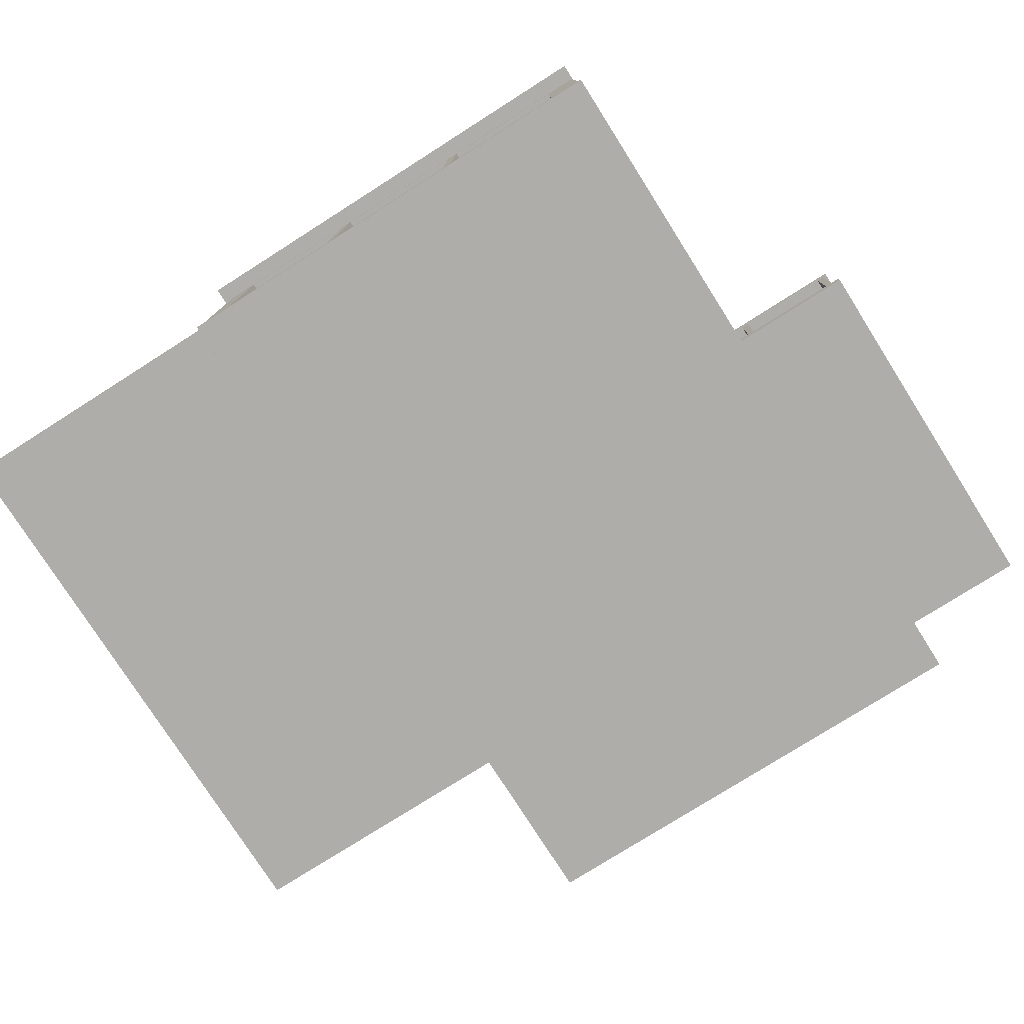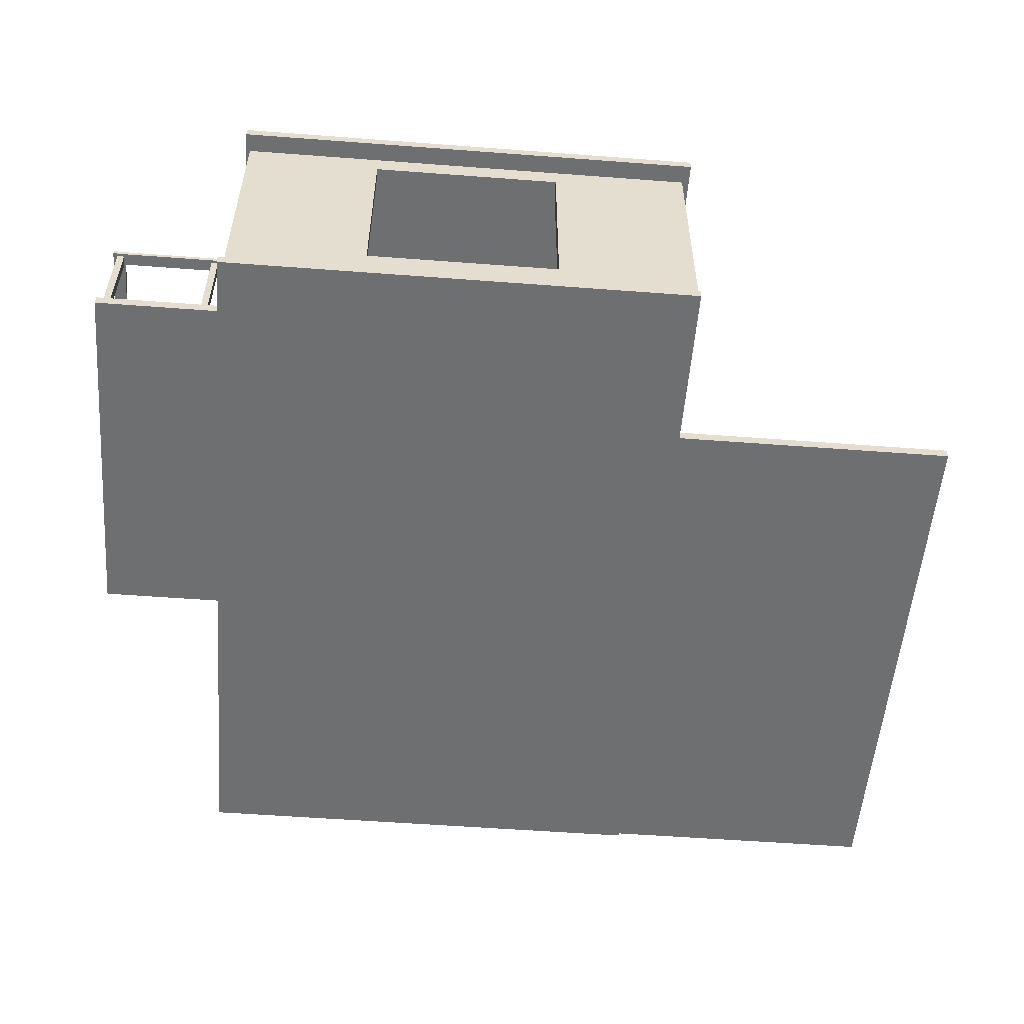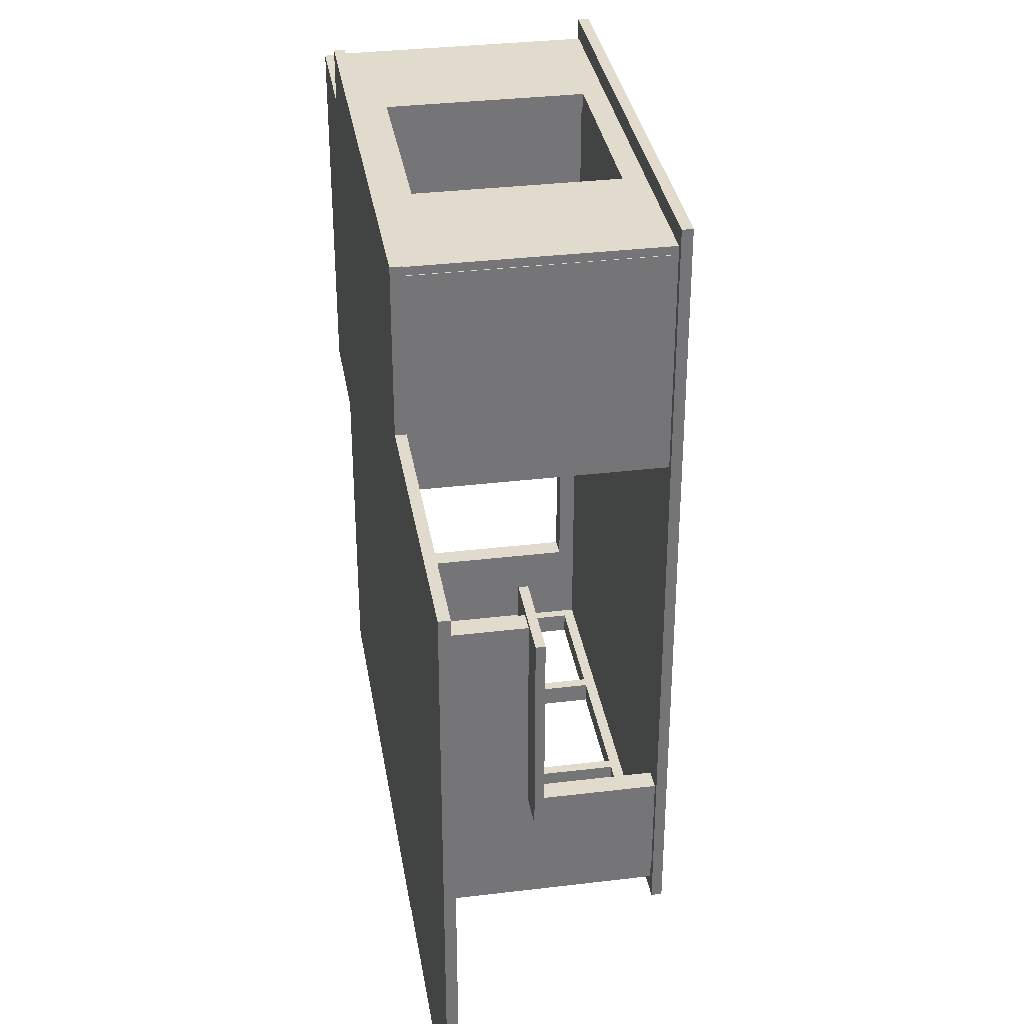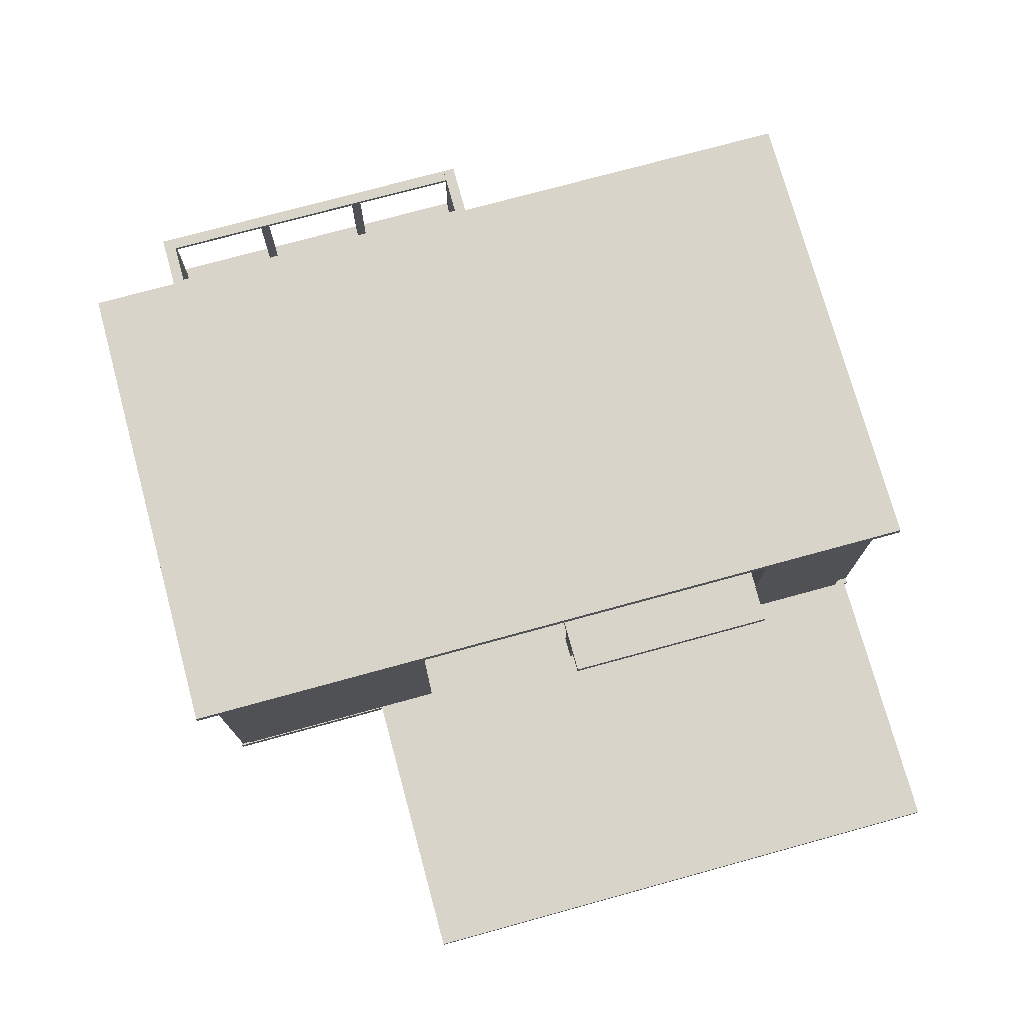
<metadata>
{"format":"obj","ext":"obj","renderer":"f3d","projection":"perspective","resolution":1024,"background":"white","views":[{"elev":-77.4,"azim":-147.6,"up":"+Y"},{"elev":-54.5,"azim":-4.6,"up":"+Y"},{"elev":33.9,"azim":80.7,"up":"+Z"},{"elev":75.0,"azim":74.7,"up":"+Y"}]}
</metadata>
<code>
o Cube.013_Cube.037
v -8.945 0.1787 11.5
v -8.945 3.745 11.5
v -8.945 0.1787 11.13
v -8.945 3.745 11.13
v -8.693 0.1787 11.5
v -8.693 3.745 11.5
v -8.693 0.1787 11.13
v -8.693 3.745 11.13
f 2 3 1
f 4 7 3
f 8 5 7
f 6 1 5
f 7 1 3
f 4 6 8
f 2 4 3
f 4 8 7
f 8 6 5
f 6 2 1
f 7 5 1
f 4 2 6
o Cube.035_Cube.036
v -7.512 8.754 -13.71
v -1.713 8.754 -13.71
v -1.713 8.754 -12.93
v -7.512 8.754 -12.93
v -7.512 9.222 -13.71
v -1.713 9.222 -13.71
v -1.713 9.222 -12.93
v -7.512 9.222 -12.93
f 9 11 12
f 13 15 14
f 13 10 9
f 14 11 10
f 11 16 12
f 9 16 13
f 9 10 11
f 13 16 15
f 13 14 10
f 14 15 11
f 11 15 16
f 9 12 16
o Cube.034_Cube.035
v -7.512 0.1391 -13.71
v -1.713 0.1391 -13.71
v -1.713 0.1391 -12.93
v -7.512 0.1391 -12.93
v -7.512 0.753 -13.71
v -1.713 0.753 -13.71
v -1.713 0.753 -12.93
v -7.512 0.753 -12.93
f 17 19 20
f 21 23 22
f 21 18 17
f 22 19 18
f 23 20 19
f 17 24 21
f 17 18 19
f 21 24 23
f 21 22 18
f 22 23 19
f 23 24 20
f 17 20 24
o Cube.033_Cube.034
v -8.164 0.04907 -13.71
v -6.992 0.04907 -13.71
v -6.992 0.04907 -12.93
v -8.164 0.04907 -12.93
v -8.164 9.43 -13.71
v -6.992 9.43 -13.71
v -6.992 9.43 -12.93
v -8.164 9.43 -12.93
f 25 27 28
f 32 30 29
f 29 26 25
f 30 27 26
f 31 28 27
f 25 32 29
f 25 26 27
f 32 31 30
f 29 30 26
f 30 31 27
f 31 32 28
f 25 28 32
o Cube.032_Cube.033
v -2.359 -0.06159 -13.71
v -1.958 -0.06159 -13.71
v -1.958 -0.06159 -12.93
v -2.359 -0.06159 -12.93
v -2.359 9.326 -13.71
v -1.958 9.326 -13.71
v -1.958 9.326 -12.93
v -2.359 9.326 -12.93
f 34 36 33
f 40 38 37
f 37 34 33
f 38 35 34
f 39 36 35
f 33 40 37
f 34 35 36
f 40 39 38
f 37 38 34
f 38 39 35
f 39 40 36
f 33 36 40
o Cube.031_Cube.032
v -2.417 0.1391 -13.71
v 3.382 0.1391 -13.71
v 3.382 0.1391 -12.93
v -2.417 0.1391 -12.93
v -2.417 0.753 -13.71
v 3.382 0.753 -13.71
v 3.382 0.753 -12.93
v -2.417 0.753 -12.93
f 41 43 44
f 45 47 46
f 45 42 41
f 46 43 42
f 47 44 43
f 41 48 45
f 41 42 43
f 45 48 47
f 45 46 42
f 46 47 43
f 47 48 44
f 41 44 48
o Cube.030_Cube.031
v -2.712 8.754 -13.71
v 3.088 8.754 -13.71
v 3.088 8.754 -12.93
v -2.712 8.754 -12.93
v -2.712 9.222 -13.71
v 3.088 9.222 -13.71
v 3.088 9.222 -12.93
v -2.712 9.222 -12.93
f 49 51 52
f 53 55 54
f 53 50 49
f 54 51 50
f 51 56 52
f 49 56 53
f 49 50 51
f 53 56 55
f 53 54 50
f 54 55 51
f 51 55 56
f 49 52 56
o Cube.029_Cube.030
v 9.118 -0.2099 7.48
v 9.118 0.1816 7.48
v 9.118 -0.2099 -13.59
v 9.118 0.1816 -13.59
v 19.85 -0.2099 7.48
v 19.85 0.1816 7.48
v 19.85 -0.2099 -13.59
v 19.85 0.1816 -13.59
f 58 59 57
f 60 63 59
f 64 61 63
f 62 57 61
f 63 57 59
f 60 62 64
f 58 60 59
f 60 64 63
f 64 62 61
f 62 58 57
f 63 61 57
f 60 58 62
o Cube.028_Cube.029
v 7.145 4.317 -8.945
v 7.145 4.317 -0.8243
v 7.145 4.67 -0.8243
v 7.145 4.67 -8.945
v 10.8 4.317 -8.945
v 10.8 4.317 -0.8243
v 10.8 4.67 -0.8243
v 10.8 4.67 -8.945
f 65 67 68
f 69 71 70
f 69 66 65
f 70 67 66
f 67 72 68
f 65 72 69
f 65 66 67
f 69 72 71
f 69 70 66
f 70 71 67
f 67 71 72
f 65 68 72
o Cube.027_Cube.028
v 9.362 0.1759 -9.149
v 9.362 0.1759 -1.028
v 8.579 0.1759 -1.028
v 8.579 0.1759 -9.149
v 9.362 4.462 -9.149
v 9.362 4.462 -1.028
v 8.579 4.462 -1.028
v 8.579 4.462 -9.149
f 73 75 76
f 77 79 78
f 77 74 73
f 78 75 74
f 79 76 75
f 73 80 77
f 73 74 75
f 77 80 79
f 77 78 74
f 78 79 75
f 79 80 76
f 73 76 80
o Cube.026_Cube.027
v 9.362 -0.04512 -13.17
v 9.362 -0.04512 -9.005
v 8.579 -0.04512 -9.005
v 8.579 -0.04512 -13.17
v 9.362 9.343 -13.17
v 9.362 9.343 -9.005
v 8.579 9.343 -9.005
v 8.579 9.343 -13.17
f 81 83 84
f 85 87 86
f 85 82 81
f 86 83 82
f 87 84 83
f 81 88 85
f 81 82 83
f 85 88 87
f 85 86 82
f 86 87 83
f 87 88 84
f 81 84 88
o Cube.025_Cube.026
v -7.377 8.551 -10.42
v -7.377 8.551 -3.811
v -8.16 8.551 -3.811
v -8.16 8.551 -10.42
v -7.377 9.274 -10.42
v -7.377 9.274 -3.811
v -8.16 9.274 -3.811
v -8.16 9.274 -10.42
f 89 91 92
f 93 95 94
f 93 90 89
f 94 91 90
f 91 96 92
f 89 96 93
f 89 90 91
f 93 96 95
f 93 94 90
f 94 95 91
f 91 95 96
f 89 92 96
o Cube.024_Cube.025
v -7.377 0.1834 -10.42
v -7.377 0.1834 -3.811
v -8.16 0.1834 -3.811
v -8.16 0.1834 -10.42
v -7.377 1.131 -10.42
v -7.377 1.131 -3.811
v -8.16 1.131 -3.811
v -8.16 1.131 -10.42
f 97 99 100
f 101 103 102
f 101 98 97
f 102 99 98
f 99 104 100
f 97 104 101
f 97 98 99
f 101 104 103
f 101 102 98
f 102 103 99
f 99 103 104
f 97 100 104
o Cube.023_Cube.024
v -2.968 8.354 13.14
v 4.577 8.354 13.14
v 4.577 8.354 13.67
v -2.968 8.354 13.67
v -2.968 9.194 13.14
v 4.577 9.194 13.14
v 4.577 9.194 13.67
v -2.968 9.194 13.67
f 105 107 108
f 109 111 110
f 109 106 105
f 110 107 106
f 107 112 108
f 105 112 109
f 105 106 107
f 109 112 111
f 109 110 106
f 110 111 107
f 107 111 112
f 105 108 112
o Cube.022_Cube.023
v -2.968 0.07742 13.14
v 4.577 0.07742 13.14
v 4.577 0.07742 13.67
v -2.968 0.07742 13.67
v -2.968 1.156 13.14
v 4.577 1.156 13.14
v 4.577 1.156 13.67
v -2.968 1.156 13.67
f 113 115 116
f 117 119 118
f 117 114 113
f 118 115 114
f 119 116 115
f 113 120 117
f 113 114 115
f 117 120 119
f 117 118 114
f 118 119 115
f 119 120 116
f 113 116 120
o Cube.021_Cube.022
v -7.377 0.1826 -13.62
v -7.377 0.1826 -9.75
v -8.16 0.1826 -9.75
v -8.16 0.1826 -13.62
v -7.377 9.484 -13.62
v -7.377 9.484 -9.75
v -8.16 9.484 -9.75
v -8.16 9.484 -13.62
f 122 124 121
f 125 127 126
f 125 122 121
f 126 123 122
f 127 124 123
f 121 128 125
f 122 123 124
f 125 128 127
f 125 126 122
f 126 127 123
f 127 128 124
f 121 124 128
o Cube.020_Cube.021
v 4.204 -0.04566 13.14
v 9.334 -0.04566 13.14
v 9.334 -0.04566 13.67
v 4.204 -0.04566 13.67
v 4.204 9.342 13.14
v 9.334 9.342 13.14
v 9.334 9.342 13.67
v 4.204 9.342 13.67
f 129 131 132
f 133 135 134
f 133 130 129
f 134 131 130
f 135 132 131
f 129 136 133
f 129 130 131
f 133 136 135
f 133 134 130
f 134 135 131
f 135 136 132
f 129 132 136
o Cube.019_Cube.020
v -12.67 3.72 11.14
v -12.67 3.883 11.14
v -7.478 3.72 11.14
v -7.478 3.883 11.14
v -12.67 3.72 11.59
v -12.67 3.883 11.59
v -7.478 3.72 11.59
v -7.478 3.883 11.59
f 138 139 137
f 140 143 139
f 144 141 143
f 142 137 141
f 143 137 139
f 140 142 144
f 138 140 139
f 140 144 143
f 144 142 141
f 142 138 137
f 143 141 137
f 140 138 142
o Cube.018_Cube.019
v -12.67 3.72 -1.69
v -12.67 3.883 -1.69
v -7.478 3.72 -1.69
v -7.478 3.883 -1.69
v -12.67 3.72 -1.241
v -12.67 3.883 -1.241
v -7.478 3.72 -1.241
v -7.478 3.883 -1.241
f 146 147 145
f 148 151 147
f 152 149 151
f 150 145 149
f 151 145 147
f 148 150 152
f 146 148 147
f 148 152 151
f 152 150 149
f 150 146 145
f 151 149 145
f 148 146 150
o Cube.017
v -12.69 3.72 11.6
v -12.69 3.883 11.6
v -12.69 3.72 -1.693
v -12.69 3.883 -1.693
v -12.24 3.72 11.6
v -12.24 3.883 11.6
v -12.24 3.72 -1.693
v -12.24 3.883 -1.693
f 154 155 153
f 156 159 155
f 160 157 159
f 158 153 157
f 159 153 155
f 156 158 160
f 154 156 155
f 156 160 159
f 160 158 157
f 158 154 153
f 159 157 153
f 156 154 158
o Cube.016
v -12.53 0.1787 7.274
v -12.53 3.745 7.274
v -12.53 0.1787 6.907
v -12.53 3.745 6.907
v -12.28 0.1787 7.274
v -12.28 3.745 7.274
v -12.28 0.1787 6.907
v -12.28 3.745 6.907
f 162 163 161
f 164 167 163
f 168 165 167
f 166 161 165
f 167 161 163
f 164 166 168
f 162 164 163
f 164 168 167
f 168 166 165
f 166 162 161
f 167 165 161
f 164 162 166
o Cube.015
v -12.53 0.1787 3.084
v -12.53 3.745 3.084
v -12.53 0.1787 2.717
v -12.53 3.745 2.717
v -12.28 0.1787 3.084
v -12.28 3.745 3.084
v -12.28 0.1787 2.717
v -12.28 3.745 2.717
f 170 171 169
f 172 175 171
f 176 173 175
f 174 169 173
f 175 169 171
f 172 174 176
f 170 172 171
f 172 176 175
f 176 174 173
f 174 170 169
f 175 173 169
f 172 170 174
o Cube.014
v -12.53 0.1787 11.49
v -12.53 3.745 11.49
v -12.53 0.1787 11.12
v -12.53 3.745 11.12
v -12.28 0.1787 11.49
v -12.28 3.745 11.49
v -12.28 0.1787 11.12
v -12.28 3.745 11.12
f 178 179 177
f 180 183 179
f 184 181 183
f 182 177 181
f 183 177 179
f 180 182 184
f 178 180 179
f 180 184 183
f 184 182 181
f 182 178 177
f 183 181 177
f 180 178 182
o Cube.012
v -8.945 0.1787 -1.276
v -8.945 3.745 -1.276
v -8.945 0.1787 -1.644
v -8.945 3.745 -1.644
v -8.693 0.1787 -1.276
v -8.693 3.745 -1.276
v -8.693 0.1787 -1.644
v -8.693 3.745 -1.644
f 186 187 185
f 188 191 187
f 192 189 191
f 190 185 189
f 191 185 187
f 188 190 192
f 186 188 187
f 188 192 191
f 192 190 189
f 190 186 185
f 191 189 185
f 188 186 190
o Cube.011
v -12.53 0.1787 -1.276
v -12.53 3.745 -1.276
v -12.53 0.1787 -1.644
v -12.53 3.745 -1.644
v -12.28 0.1787 -1.276
v -12.28 3.745 -1.276
v -12.28 0.1787 -1.644
v -12.28 3.745 -1.644
f 194 195 193
f 196 199 195
f 200 197 199
f 198 193 197
f 199 193 195
f 196 198 200
f 194 196 195
f 196 200 199
f 200 198 197
f 198 194 193
f 199 197 193
f 196 194 198
o Cube.010
v -12.74 -0.2099 11.67
v -12.74 0.1816 11.67
v -12.74 -0.2099 -1.874
v -12.74 0.1816 -1.874
v -7.795 -0.2099 11.67
v -7.795 0.1816 11.67
v -7.795 -0.2099 -1.874
v -7.795 0.1816 -1.874
f 202 203 201
f 204 207 203
f 208 205 207
f 206 201 205
f 207 201 203
f 204 206 208
f 202 204 203
f 204 208 207
f 208 206 205
f 206 202 201
f 207 205 201
f 204 202 206
o Cube.009
v 2.703 8.754 -13.71
v 8.502 8.754 -13.71
v 8.502 8.754 -12.93
v 2.703 8.754 -12.93
v 2.703 9.222 -13.71
v 8.502 9.222 -13.71
v 8.502 9.222 -12.93
v 2.703 9.222 -12.93
f 209 211 212
f 213 215 214
f 213 210 209
f 214 211 210
f 215 212 211
f 209 216 213
f 209 210 211
f 213 216 215
f 213 214 210
f 214 215 211
f 215 216 212
f 209 212 216
o Cube.008
v 2.703 0.1391 -13.71
v 8.502 0.1391 -13.71
v 8.502 0.1391 -12.93
v 2.703 0.1391 -12.93
v 2.703 0.753 -13.71
v 8.502 0.753 -13.71
v 8.502 0.753 -12.93
v 2.703 0.753 -12.93
f 217 219 220
f 221 223 222
f 221 218 217
f 222 219 218
f 223 220 219
f 217 224 221
f 217 218 219
f 221 224 223
f 221 222 218
f 222 223 219
f 223 224 220
f 217 220 224
o Cube.007
v 3.064 -0.06159 -13.71
v 3.465 -0.06159 -13.71
v 3.465 -0.06159 -12.93
v 3.064 -0.06159 -12.93
v 3.064 9.326 -13.71
v 3.465 9.326 -13.71
v 3.465 9.326 -12.93
v 3.064 9.326 -12.93
f 226 228 225
f 232 230 229
f 229 226 225
f 230 227 226
f 231 228 227
f 225 232 229
f 226 227 228
f 232 231 230
f 229 230 226
f 230 231 227
f 231 232 228
f 225 228 232
o Cube.006
v -7.236 0.1826 7.994
v -7.236 0.1826 13.31
v -8.019 0.1826 13.31
v -8.019 0.1826 7.994
v -7.236 9.484 7.994
v -7.236 9.484 13.31
v -8.019 9.484 13.31
v -8.019 9.484 7.994
f 233 235 236
f 237 239 238
f 237 234 233
f 238 235 234
f 239 236 235
f 233 240 237
f 233 234 235
f 237 240 239
f 237 238 234
f 238 239 235
f 239 240 236
f 233 236 240
o Cube.005
v -8.204 9.156 14.38
v -8.204 9.547 14.38
v -8.204 9.156 -14.33
v -8.204 9.547 -14.33
v 9.608 9.156 14.38
v 9.608 9.547 14.38
v 9.608 9.156 -14.33
v 9.608 9.547 -14.33
v -8.204 9.156 0.02627
v -8.204 9.351 14.38
v -8.204 9.547 0.02627
v -8.204 9.351 -14.33
v 0.7018 9.156 -14.33
v 0.7018 9.547 -14.33
v 9.608 9.351 -14.33
v 9.608 9.156 0.02627
v 9.608 9.547 0.02627
v 9.608 9.351 14.38
v 0.7018 9.156 14.38
v 0.7018 9.547 14.38
v 0.7018 9.547 0.02627
v 0.7018 9.156 0.02627
v 0.7018 9.351 14.38
v 9.608 9.351 0.02627
v 0.7018 9.351 -14.33
v -8.204 9.351 0.02627
f 251 252 266
f 254 255 265
f 257 258 264
f 260 250 263
f 256 259 262
f 251 260 261
f 261 246 257
f 254 257 248
f 244 261 254
f 262 241 249
f 253 249 243
f 247 262 253
f 263 241 259
f 258 259 245
f 246 263 258
f 264 245 256
f 255 256 247
f 248 264 255
f 265 247 253
f 252 253 243
f 244 265 252
f 266 243 249
f 250 249 241
f 242 266 250
f 251 244 252
f 254 248 255
f 257 246 258
f 260 242 250
f 256 245 259
f 251 242 260
f 261 260 246
f 254 261 257
f 244 251 261
f 262 259 241
f 253 262 249
f 247 256 262
f 263 250 241
f 258 263 259
f 246 260 263
f 264 258 245
f 255 264 256
f 248 257 264
f 265 255 247
f 252 265 253
f 244 254 265
f 266 252 243
f 250 266 249
f 242 251 266
o Cube.004
v -8.279 -0.2099 13.72
v -8.279 0.1816 13.72
v -8.279 -0.2099 -13.72
v -8.279 0.1816 -13.72
v 9.398 -0.2099 13.72
v 9.398 0.1816 13.72
v 9.398 -0.2099 -13.72
v 9.398 0.1816 -13.72
f 268 269 267
f 270 273 269
f 274 271 273
f 272 267 271
f 273 267 269
f 270 272 274
f 268 270 269
f 270 274 273
f 274 272 271
f 272 268 267
f 273 271 267
f 270 268 272
o Cube.003
v 8.08 -0.06159 -13.71
v 9.204 -0.06159 -13.71
v 9.204 -0.06159 -12.93
v 8.08 -0.06159 -12.93
v 8.08 9.326 -13.71
v 9.204 9.326 -13.71
v 9.204 9.326 -12.93
v 8.08 9.326 -12.93
f 275 277 278
f 279 281 280
f 279 276 275
f 280 277 276
f 281 278 277
f 275 282 279
f 275 276 277
f 279 282 281
f 279 280 276
f 280 281 277
f 281 282 278
f 275 278 282
o Cube.002
v -8.055 -0.04566 13.14
v -2.925 -0.04566 13.14
v -2.925 -0.04566 13.67
v -8.055 -0.04566 13.67
v -8.055 9.342 13.14
v -2.925 9.342 13.14
v -2.925 9.342 13.67
v -8.055 9.342 13.67
f 283 285 286
f 287 289 288
f 287 284 283
f 288 285 284
f 289 286 285
f 283 290 287
f 283 284 285
f 287 290 289
f 287 288 284
f 288 289 285
f 289 290 286
f 283 286 290
o Cube.001
v 9.362 -0.04512 5.236
v 9.362 -0.04512 13.36
v 8.579 -0.04512 13.36
v 8.579 -0.04512 5.236
v 9.362 9.343 5.236
v 9.362 9.343 13.36
v 8.579 9.343 13.36
v 8.579 9.343 5.236
f 291 293 294
f 295 297 296
f 295 292 291
f 296 293 292
f 297 294 293
f 291 298 295
f 291 292 293
f 295 298 297
f 295 296 292
f 296 297 293
f 297 298 294
f 291 294 298
o Cube
v -7.377 0.1826 -4.475
v -7.377 0.1826 2.138
v -8.16 0.1826 2.138
v -8.16 0.1826 -4.475
v -7.377 9.484 -4.475
v -7.377 9.484 2.138
v -8.16 9.484 2.138
v -8.16 9.484 -4.475
f 299 301 302
f 303 305 304
f 303 300 299
f 304 301 300
f 305 302 301
f 299 306 303
f 299 300 301
f 303 306 305
f 303 304 300
f 304 305 301
f 305 306 302
f 299 302 306

</code>
